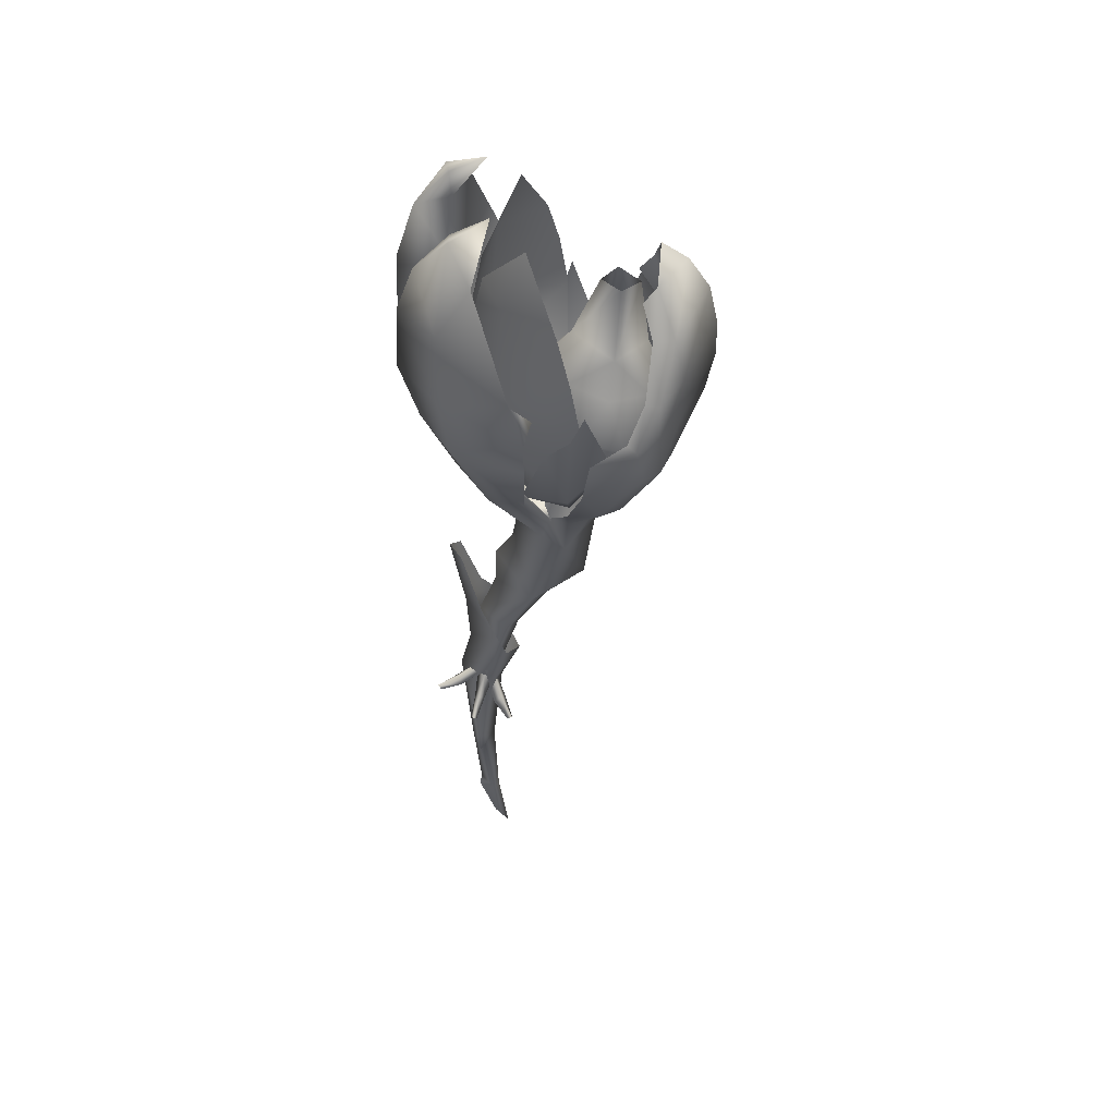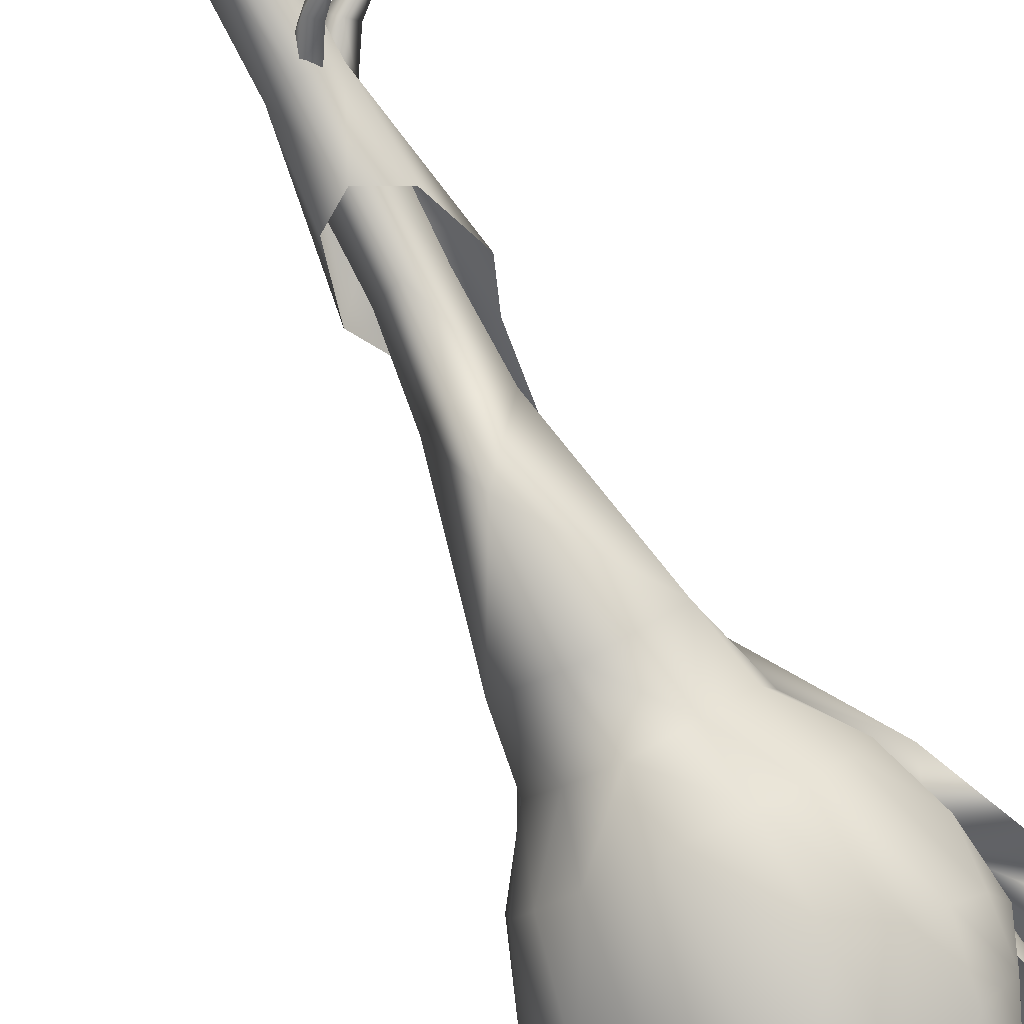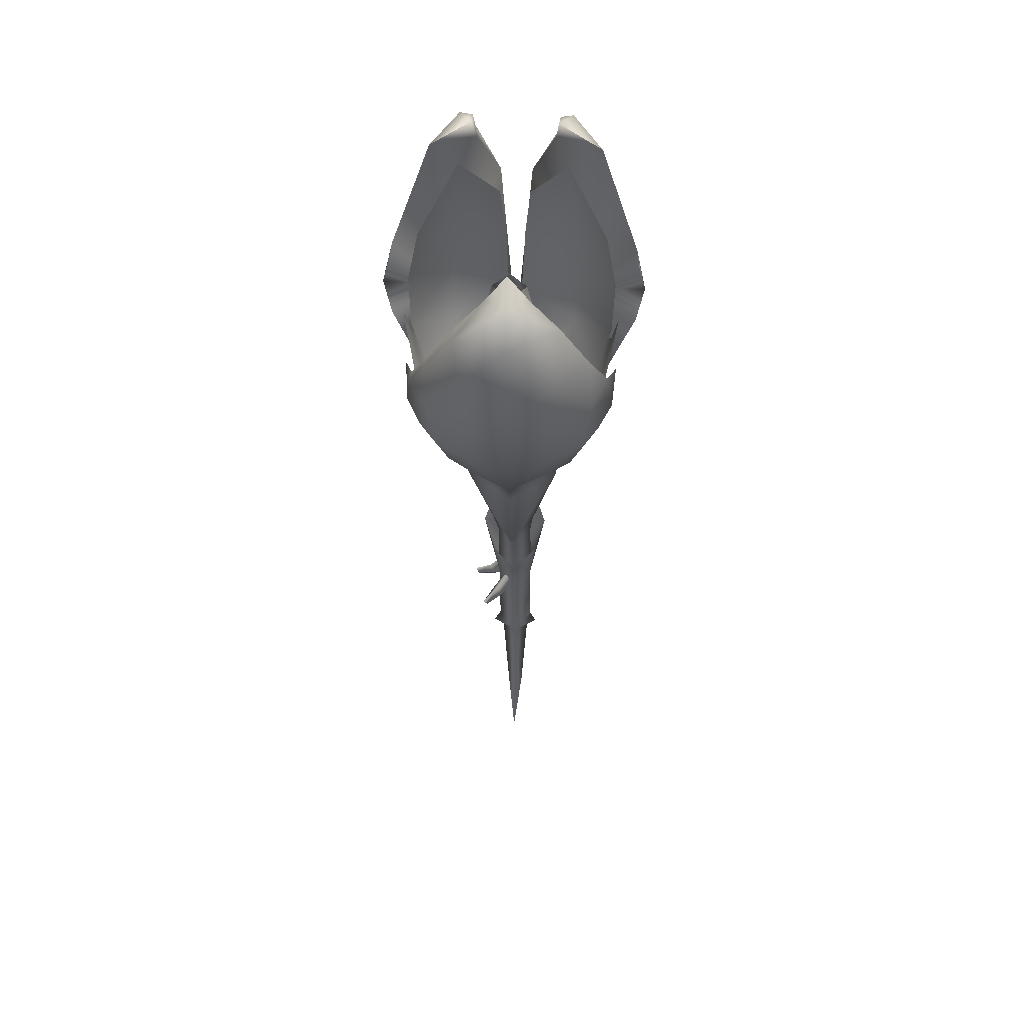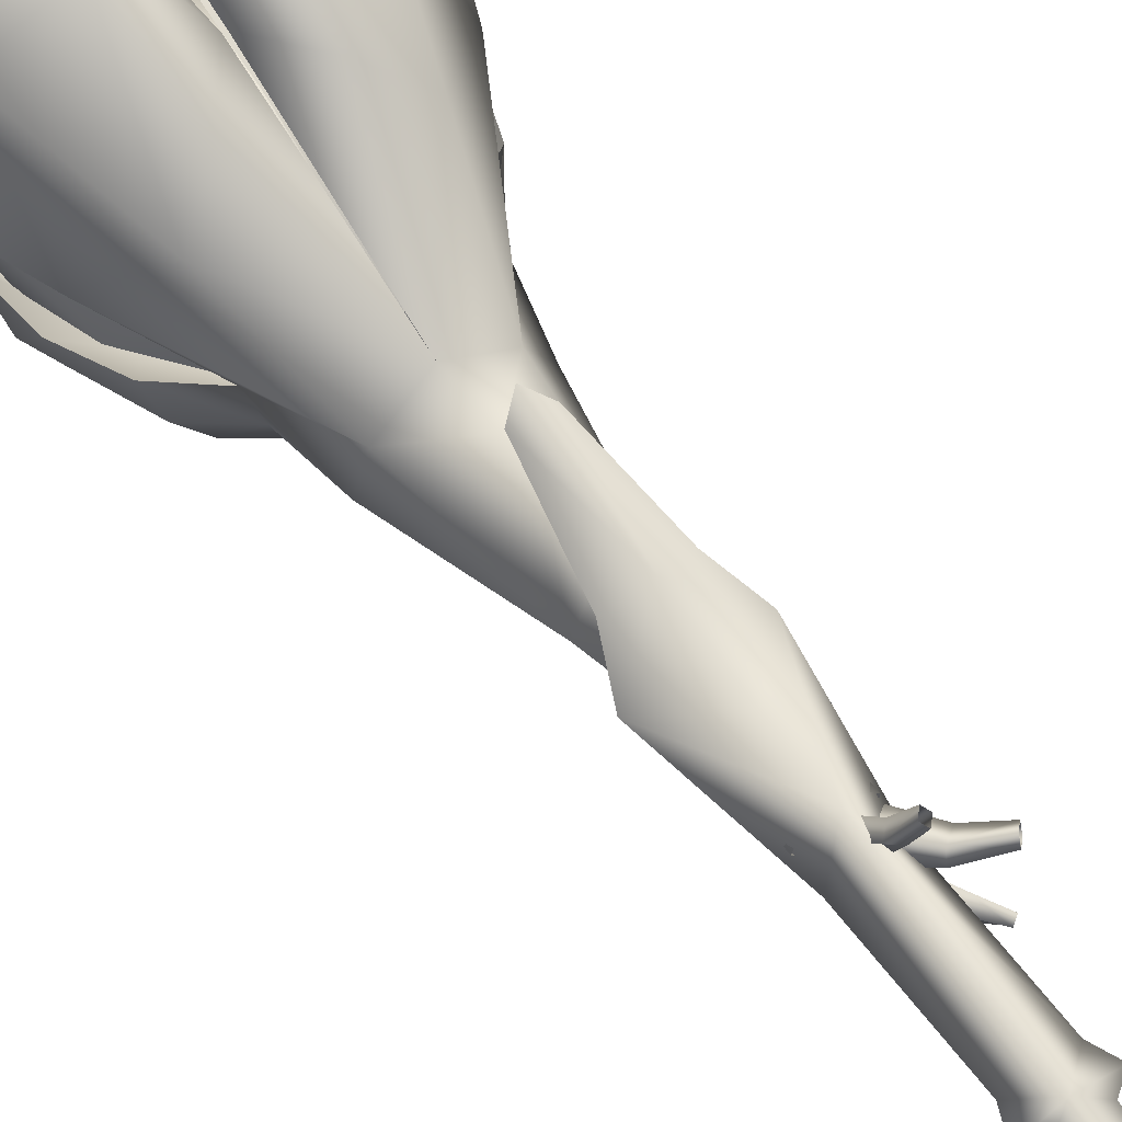
<metadata>
{"format":"obj","ext":"obj","renderer":"f3d","projection":"perspective","resolution":1024,"background":"white","views":[{"elev":48.7,"azim":-92.6,"up":"+Z"},{"elev":-69.3,"azim":-152.1,"up":"+Y"},{"elev":46.8,"azim":2.8,"up":"+Z"},{"elev":67.1,"azim":144.1,"up":"+Y"}]}
</metadata>
<code>
g mesh00
v 9.92 -23.25 167.1
v 0.003669 -12.23 156.9
v 0.009783 -16.84 168.6
v 22.17 5.241 160
v 17.73 -18.02 121.6
v 28.93 -10.36 139.3
v -12.84 16.57 212.8
v -16.7 7.339 223.4
v -12.82 6.779 223.1
v 27.08 9.362 159.4
v 37.8 -10.4 161.4
v 28.93 -10.36 139.3
v 14.68 -16.88 141.3
v -0.002446 -12.05 142.2
v 0.01468 -24.86 178
v -9.852 -23.24 167.1
v -9.635 -36.16 175
v 0.009783 -46.28 173.5
v 9.692 -45.92 162.1
v 9.71 -36.16 175
v -0.01345 -34.89 123.5
v -10.25 -28.65 127.6
v -0.01223 -26.2 123.4
v 14.69 -34.78 164.4
v 19.38 -25.75 153.9
v -19.33 -25.75 153.9
v -21.35 -38.72 151.3
v -14.63 -34.77 164.5
v -9.635 -45.92 162.1
v -0.009783 -46.56 133.8
v -0.003669 -51.83 148.2
v -17.83 -35.7 136.6
v 18.27 -24.92 139.3
v -11.7 -20.05 123.7
v -18.74 -4.519 155.6
v -5.629 -12.38 120.3
v -1.42 -6.447 130.9
v 0 -17.65 115.5
v 0 -17.65 115.5
v 1.42 -6.447 130.9
v 5.629 -12.38 120.3
v 18.74 -4.519 155.6
v 11.7 -20.05 123.7
v 17.73 -18.02 121.6
v 22.17 5.241 160
v 0 -9.374 107.5
v -37.8 -10.4 161.4
v -27.08 9.362 159.4
v -28.93 -10.36 139.3
v -38.21 -12.58 181
v -37.11 -6.666 185.4
v -40.07 -10.1 173.5
v 17.77 -0.4159 130.4
v -8.608 8.763 137
v -17.77 -0.4159 130.4
v -10.59 17.57 158
v 38.21 -12.58 181
v 40.07 -10.1 173.5
v 37.11 -6.666 185.4
v 0 -9.374 107.5
v 17.77 -0.4159 130.4
v 10.65 -15.98 105.9
v 17.73 -18.02 121.6
v 37.8 -10.4 161.4
v 22.17 5.241 160
v 40.07 -10.1 173.5
v 38.21 -12.58 181
v -0.3987 7.711 147.4
v 0 -9.374 107.5
v -10.65 -15.98 105.9
v -0.3987 7.711 147.4
v -22.17 5.241 160
v 0 -9.374 107.5
v -17.73 -18.02 121.6
v -26.06 11.5 200.4
v -11.14 21.71 197.5
v -28.74 11.95 179.7
v -40.07 -10.1 173.5
v -37.8 -10.4 161.4
v -22.17 5.241 160
v -28.93 -10.36 139.3
v -17.73 -18.02 121.6
v -25.53 1.938 215.4
v -37.11 -6.666 185.4
v -22.17 5.241 160
v -38.21 -12.58 181
v -40.07 -10.1 173.5
v 5.115 -37.72 195.9
v 0.01834 -43.6 194.8
v -5.026 -37.71 195.9
v 0.01957 -32.62 196.1
v 0.001223 -51.39 160.9
v -18.23 -24.91 139.3
v 17.87 -35.7 136.6
v 10.28 -28.65 127.6
v -0.00856 -17.25 127.5
v -14.64 -16.88 141.4
v -11.7 -20.05 123.7
v -25.33 -25.22 150.7
v -18.74 -4.519 155.6
v -30.16 -25.5 169.8
v -19.61 -3.226 174.6
v -30.74 -23.07 185.2
v -17.99 -5.767 201
v -27.69 -19.67 199.4
v -15.88 -12.25 219.2
v 1.42 -6.447 130.9
v 1.75 -2 144
v 2.054 1.986 164
v 19.61 -3.226 174.6
v 2.995 2.571 184.9
v 17.99 -5.767 201
v 4.539 -1.088 201.7
v 15.88 -12.25 219.2
v 27.69 -19.67 199.4
v 30.74 -23.07 185.2
v 30.16 -25.5 169.8
v 25.33 -25.22 150.7
v -4.539 -1.088 201.7
v -2.995 2.571 184.9
v -2.054 1.986 164
v -1.75 -2 144
v -1.42 -6.447 130.9
v 12.84 16.57 212.8
v 11.14 21.71 197.5
v 4.763 8.608 203
v 11 22.87 177.7
v 0.351 7.711 147.4
v 10.59 17.57 158
v 8.608 8.763 137
v 12.91 6.779 223.1
v 12.84 16.57 212.8
v 11.68 6.196 215.9
v 22.17 5.241 160
v 0.351 7.711 147.4
v 0 -9.374 107.5
v 27.08 9.362 159.4
v 28.74 11.95 179.7
v 26.06 11.5 200.4
v 25.53 1.938 215.4
v 16.65 7.339 223.4
v 12.53 -3.566 227.8
v -12.53 -3.566 227.8
v -11.68 6.196 215.9
v -4.763 8.608 203
v -11 22.87 177.7
v -27.08 9.362 159.4
v -17.73 -18.02 121.6
v 37.11 -6.666 185.4
v 22.17 5.241 160
v 25.53 1.938 215.4
v 11.68 6.196 215.9
v 12.91 6.779 223.1
v -11 22.87 177.7
v -4.763 8.608 203
v -11.68 6.196 215.9
v -12.53 -3.566 227.8
v -25.53 1.938 215.4
v 21.39 -38.72 151.2
f 1 2 3
f 4 5 6
f 7 8 9
f 10 11 12
f 2 13 14
f 15 16 17
f 18 19 20
f 21 22 23
f 1 24 25
f 26 27 28
f 28 27 29
f 30 31 32
f 2 1 13
f 13 1 25
f 13 25 33
f 34 35 36
f 36 35 37
f 36 37 38
f 39 40 41
f 41 40 42
f 41 42 43
f 44 45 46
f 47 48 49
f 50 51 52
f 12 53 10
f 54 55 56
f 57 58 59
f 60 61 62
f 62 61 12
f 62 12 63
f 6 64 65
f 65 64 66
f 65 66 67
f 56 68 54
f 54 68 69
f 54 69 55
f 55 69 70
f 71 72 73
f 73 72 74
f 8 7 75
f 75 7 76
f 75 76 77
f 78 79 80
f 80 79 81
f 80 81 82
f 83 84 85
f 85 84 86
f 85 86 87
f 20 88 18
f 18 88 89
f 18 89 17
f 17 89 90
f 17 90 15
f 15 90 91
f 15 91 20
f 20 91 88
f 92 29 31
f 31 29 27
f 31 27 32
f 32 27 26
f 32 26 93
f 94 21 95
f 95 21 23
f 95 23 96
f 96 23 22
f 96 22 97
f 98 99 100
f 100 99 101
f 100 101 102
f 102 101 103
f 102 103 104
f 104 103 105
f 104 105 106
f 107 108 42
f 42 108 109
f 42 109 110
f 110 109 111
f 110 111 112
f 112 111 113
f 112 113 114
f 114 115 112
f 112 115 116
f 112 116 110
f 110 116 117
f 110 117 42
f 42 117 118
f 42 118 43
f 106 119 104
f 104 119 120
f 104 120 102
f 102 120 121
f 102 121 100
f 100 121 122
f 100 122 123
f 124 125 126
f 126 125 127
f 126 127 128
f 128 127 129
f 128 129 130
f 131 132 133
f 133 132 126
f 133 126 134
f 134 126 135
f 134 135 136
f 11 137 58
f 58 137 138
f 58 138 59
f 59 138 139
f 59 139 140
f 140 139 141
f 140 141 142
f 143 83 144
f 144 83 85
f 144 85 145
f 145 85 68
f 145 68 146
f 146 68 56
f 146 56 147
f 147 56 55
f 147 55 49
f 49 55 70
f 49 70 148
f 67 149 150
f 150 149 151
f 150 151 152
f 152 151 142
f 152 142 153
f 153 142 141
f 153 141 124
f 124 141 139
f 124 139 125
f 125 139 138
f 125 138 127
f 127 138 10
f 127 10 129
f 129 10 53
f 129 53 130
f 130 53 69
f 130 69 128
f 47 52 48
f 48 52 77
f 48 77 154
f 154 77 76
f 154 76 155
f 155 76 7
f 155 7 156
f 156 7 9
f 156 9 157
f 157 9 8
f 157 8 158
f 158 8 75
f 158 75 51
f 51 75 77
f 51 77 52
f 31 19 92
f 92 19 18
f 92 18 29
f 29 18 17
f 29 17 28
f 28 17 16
f 28 16 26
f 26 16 97
f 26 97 93
f 93 97 22
f 93 22 32
f 32 22 21
f 32 21 30
f 30 21 94
f 30 94 31
f 31 94 159
f 31 159 19
f 19 159 24
f 19 24 20
f 20 24 1
f 20 1 15
f 15 1 3
f 15 3 16
f 16 3 2
f 16 2 97
f 97 2 14
f 97 14 96
f 96 14 13
f 96 13 95
f 95 13 33
f 95 33 94
f 94 33 25
f 94 25 159
f 159 25 24
v -26.39 -22.57 137
v -28.27 -34.37 153.9
v -32.23 -26.75 175.5
v 26.39 -22.57 137
v 28.43 -16.2 157.8
v 30.31 -23.08 164.8
v -30.31 -23.08 164.8
v -28.43 -16.2 157.8
v -14.64 -9.874 128.1
v -9.054 -24.22 116.5
v 0 -17.65 115.5
v 32.23 -26.75 175.5
v 28.27 -34.37 153.9
v 9.054 -24.22 116.5
v 14.64 -9.874 128.1
v 0 -27.9 112.1
f 160 161 162
f 163 164 165
f 162 166 160
f 160 166 167
f 160 167 168
f 161 160 169
f 169 160 168
f 169 168 170
f 165 171 163
f 163 171 172
f 163 172 173
f 164 163 174
f 174 163 173
f 174 173 170
f 170 173 175
f 170 175 169
v -3.672 17.18 24.47
v -2.222 11.46 25.91
v -4.44 10.94 27.41
v -4.009 18.55 26.92
v -2.246 11.56 29.63
v -0.05136 12.04 27.41
v -10.65 -15.98 105.9
v -6.842 -12.7 72.5
v -14.36 -22.39 104.2
v 0 -9.374 107.5
v 0 -17.3 108
v 17.73 -18.02 121.6
v -4.46 5.426 -7.208
v 0 7.955 -4.525
v 0 5.802 -30.93
v 10.64 -1.317 58.86
v 0.5821 10.55 33.52
v 0 7.088 47.92
v 0 -56 202.4
v 0 -48.37 208.1
v -6.414 -47.3 198.3
v -13.54 -52.5 141.7
v 0 -48.18 122.3
v 0 -57.08 139.2
v -6.465 -2.298 22.75
v -11.36 -5.259 17.59
v -9.968 -5.351 16.62
v -7.833 3.389 24.49
v -3.221 0.205 30.12
v -5.251 3.214 33.1
v -2.233 1.52 -36.63
v 0 6.541 -35.62
v 15.14 -45.7 186.8
v 0 -59.75 168.5
v 7.229 -43.44 193.3
v -32.09 -28.32 156.9
v -18.38 -46.16 143.6
v -30.7 -26.44 143.4
v -7.229 -43.44 193.3
v -6.414 -47.3 198.3
v 0 -44.78 122.1
v 18.38 -46.16 143.6
v 25.93 -22.6 131
v 29.31 -38.53 162.2
v 24.08 -43.49 172.4
v 0 -53.79 140.1
v 0 -48.37 208.1
v 6.414 -47.3 198.3
v 32.09 -28.32 156.9
v 30.7 -26.44 143.4
v -13.9 6.296 20.87
v -9.339 5.259 26.57
v -14.57 7.301 22.33
v -6.946 6.467 24.89
v -2.896 18.15 25.72
v -4.829 17.64 25.67
v -0.1529 -7.209 95.5
v 0 -9.374 107.5
v 10.65 -15.98 105.9
v -17.73 -18.02 121.6
v -7.736 5.599 -4.831
v 0 12.06 92.09
v 3.292 8.733 89.68
v 0 8.039 66.41
v 6.809 3.122 68.13
v 0 -3.056 -60
v 0.006115 1.461 -52.7
v 2.655 1.309 -35.92
v 0 0.7243 -5.234
v 0 -0.1293 -36.11
v 5.656 0.9253 29.14
v 6.882 -4.28 46.02
v 0 -8.582 40.96
v -10.62 -1.317 58.86
v -6.794 3.122 68.13
v -3.419 8.509 88.81
v 0 -64.72 180
v 14.61 -54.82 172
v 0 -62.16 192.2
v -23.85 -31.8 128.2
v -16.63 -23.22 117.8
v -19.12 -38.28 125.9
v -14.61 -54.82 172
v -15.47 -51.79 186.8
v -24.78 -47.5 171.5
v -15.14 -45.7 186.8
v -24.08 -43.49 172.4
v -11.83 -42.41 124.4
v -9.584 -31.65 115.2
v -32.09 -28.32 156.9
v -30.29 -41.22 159.9
v -29.31 -38.53 162.2
v 6.414 -47.3 198.3
v 15.14 -45.7 186.8
v 7.229 -43.44 193.3
v 29.31 -38.53 162.2
v 31.21 -37.34 150.1
v 32.09 -28.32 156.9
v 30.7 -26.44 143.4
v -0.01101 -0.7303 27.53
v -4.532 -3.397 20.48
v -0.6763 1.874 24.04
v -5.519 -1.11 19.36
v -2.473 2.541 27.99
v -7.237 0.197 20.99
v -1.677 0.195 30.63
v -29.31 -38.53 162.2
v -24.08 -43.49 172.4
v -15.14 -45.7 186.8
v -25.93 -22.6 131
v 0 5.956 37.95
v -5.918 2.334 34.51
v -5.578 -4.374 57.19
v 0 -1.124 30.72
v -0.1039 -8.473 54.62
v 5.578 -4.374 57.19
v 6.842 -12.7 72.5
v 0 -1.522 75.52
v -0.003669 -2.061 88.47
v -0.05136 12.04 27.41
v 1.576 4.748 32.04
v -0.51 4.664 28.19
v -2.419 3.741 32.04
v -0.318 3.908 35.01
v 0.006115 1.461 -52.7
v 4.46 5.426 -7.208
v 7.699 5.599 -4.831
v -10.65 -15.98 105.9
v -17.73 -18.02 121.6
v -25.93 -22.6 131
v -30.7 -26.44 143.4
v 0 -38.36 113.2
v 0 -32.36 101.5
v 0 -29.21 77.81
v 0 -18.06 68.45
v -22.49 -48.54 143.6
v -27.22 -43.8 146.4
v -31.21 -37.34 150.1
v -11.16 -3.765 16.84
v -9.704 -3.777 15.86
v -0.4659 2.461 28.45
v -5.761 4.668 23.22
v -1.749 5.323 30.79
v -12.66 7.112 19.7
v -13.37 8.119 21.11
v -5.683 0.9253 29.14
v -5.64 5.319 0.06256
v 0 -2.595 27.36
v 5.6 5.319 0.06256
v 0 6.541 -35.62
v -6.869 -4.28 46.02
v 16.63 -23.22 117.8
v 23.85 -31.8 128.2
v 19.12 -38.28 125.9
v 27.22 -43.8 146.4
v 22.49 -48.54 143.6
v 24.9 -48.02 158.8
v 14.4 -54.59 157.1
v 0 -65.2 168.4
v 14.36 -22.39 104.2
v 9.584 -31.65 115.2
v 11.83 -42.41 124.4
v 13.54 -52.5 141.7
v 0 -62.8 155.2
v -14.4 -54.59 157.1
v -24.9 -48.02 158.8
v 5.918 2.334 34.51
v 0 3.56 61.77
v 10.65 -15.98 105.9
v 17.73 -18.02 121.6
v 25.93 -22.6 131
v -7.229 -43.44 193.3
v 24.08 -43.49 172.4
v 0 -18.06 68.45
v 0 -29.21 77.81
f 176 177 178
f 179 180 181
f 182 183 184
f 185 186 187
f 188 189 190
f 191 192 193
f 194 195 196
f 197 198 199
f 200 201 202
f 203 204 205
f 206 190 207
f 208 209 210
f 211 212 213
f 214 215 209
f 216 217 218
f 219 217 220
f 221 212 209
f 215 222 209
f 209 222 223
f 209 223 210
f 219 224 217
f 217 224 225
f 217 225 218
f 226 227 228
f 228 227 229
f 177 176 181
f 181 176 230
f 181 230 179
f 180 179 178
f 178 179 231
f 178 231 176
f 183 182 232
f 232 182 233
f 232 233 234
f 186 185 235
f 189 188 236
f 237 238 239
f 239 238 240
f 241 242 243
f 244 206 245
f 192 191 246
f 246 191 247
f 246 247 248
f 249 250 239
f 239 250 251
f 239 251 237
f 252 253 254
f 255 256 257
f 258 259 260
f 260 259 261
f 260 261 262
f 263 257 264
f 264 257 256
f 264 256 184
f 265 266 267
f 195 194 268
f 268 194 269
f 268 269 270
f 271 272 273
f 273 272 274
f 275 276 277
f 277 276 278
f 277 278 279
f 279 278 280
f 279 280 281
f 281 280 200
f 211 282 212
f 212 282 283
f 212 283 209
f 209 283 284
f 209 284 214
f 208 220 209
f 209 220 217
f 209 217 221
f 221 217 216
f 221 216 212
f 212 216 285
f 212 285 213
f 286 287 288
f 288 287 289
f 288 289 290
f 290 289 291
f 290 291 292
f 292 291 293
f 292 293 294
f 295 296 177
f 177 296 297
f 177 297 178
f 178 297 298
f 178 298 180
f 180 298 299
f 180 299 295
f 295 299 296
f 207 300 206
f 206 300 241
f 206 241 245
f 245 241 243
f 245 243 244
f 244 243 301
f 244 301 302
f 303 184 304
f 304 184 256
f 304 256 305
f 305 256 255
f 305 255 306
f 198 263 307
f 307 263 264
f 307 264 308
f 308 264 184
f 308 184 309
f 309 184 183
f 309 183 310
f 198 197 263
f 263 197 311
f 263 311 257
f 257 311 312
f 257 312 255
f 255 312 313
f 255 313 306
f 201 200 314
f 314 200 280
f 314 280 315
f 315 280 278
f 315 278 202
f 202 278 276
f 202 276 200
f 200 276 275
f 200 275 281
f 204 203 316
f 316 203 317
f 316 317 318
f 318 317 229
f 318 229 205
f 205 229 227
f 205 227 203
f 203 227 226
f 203 226 317
f 317 226 319
f 317 319 229
f 229 319 320
f 229 320 228
f 240 191 239
f 239 191 193
f 239 193 249
f 249 193 192
f 249 192 321
f 321 192 322
f 321 322 323
f 323 322 244
f 323 244 324
f 324 244 302
f 324 302 189
f 189 302 301
f 189 301 190
f 190 301 243
f 190 243 325
f 325 243 242
f 190 206 188
f 188 206 244
f 188 244 236
f 236 244 322
f 236 322 189
f 189 322 192
f 189 192 324
f 324 192 246
f 324 246 323
f 323 246 248
f 323 248 321
f 321 248 326
f 321 326 249
f 327 328 329
f 329 328 330
f 329 330 331
f 331 330 332
f 331 332 333
f 333 332 253
f 333 253 334
f 334 253 252
f 334 252 258
f 258 252 254
f 258 254 259
f 335 327 336
f 336 327 329
f 336 329 337
f 337 329 331
f 337 331 338
f 338 331 333
f 338 333 339
f 339 333 334
f 339 334 340
f 340 334 258
f 340 258 341
f 341 258 260
f 341 260 266
f 266 260 262
f 266 262 267
f 289 342 291
f 291 342 343
f 291 343 293
f 293 343 183
f 293 183 294
f 294 183 232
f 294 232 292
f 292 232 344
f 292 344 335
f 335 344 345
f 335 345 327
f 327 345 346
f 327 346 328
f 347 261 196
f 196 261 259
f 196 259 194
f 194 259 254
f 194 254 269
f 269 254 253
f 269 253 348
f 348 253 332
f 348 332 271
f 271 332 330
f 271 330 272
f 272 330 328
f 272 328 274
f 274 328 346
f 342 286 343
f 343 286 288
f 343 288 183
f 183 288 290
f 183 290 349
f 349 290 292
f 349 292 350
f 350 292 335
f 350 335 308
f 308 335 336
f 308 336 307
f 307 336 337
f 307 337 198
f 198 337 338
f 198 338 199
f 199 338 339
f 199 339 197
f 197 339 340
f 197 340 311
f 311 340 341
f 311 341 312
f 312 341 266
f 312 266 313
f 313 266 265
f 313 265 306

</code>
